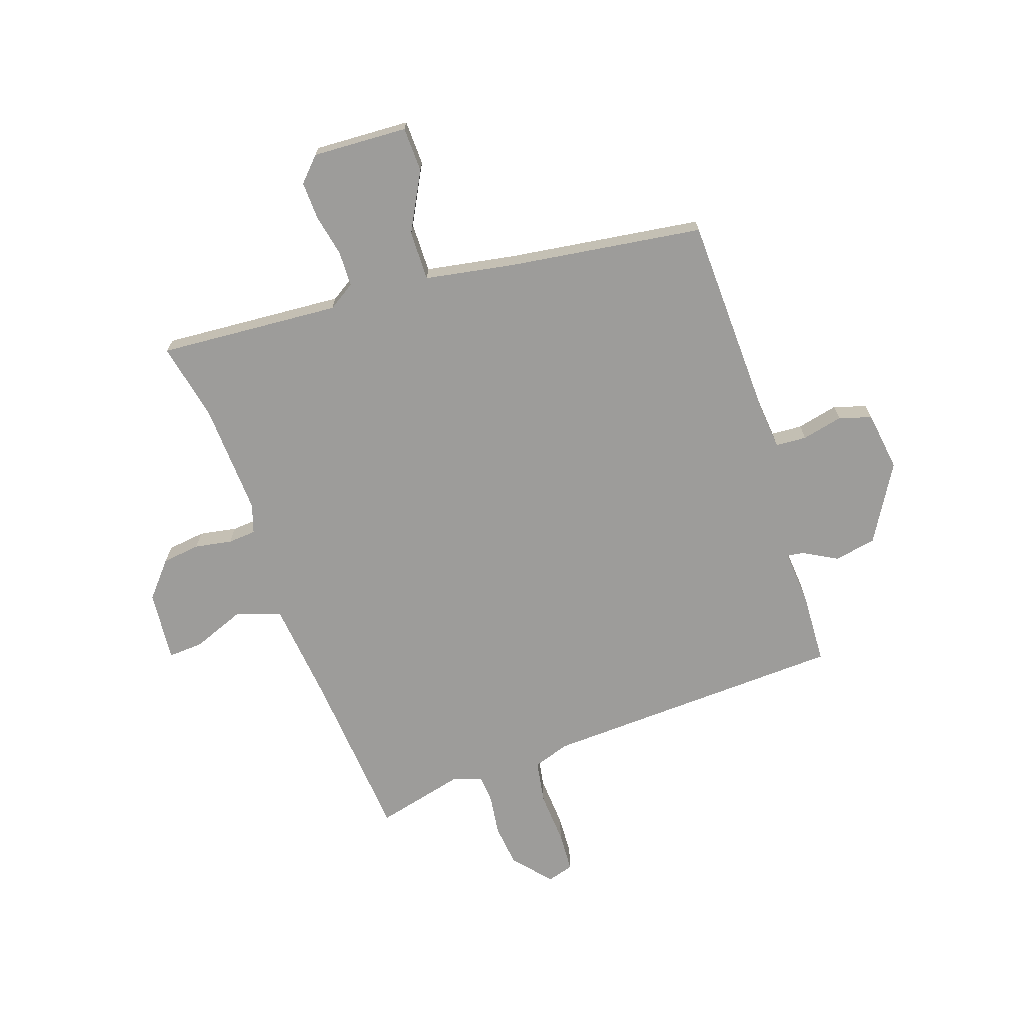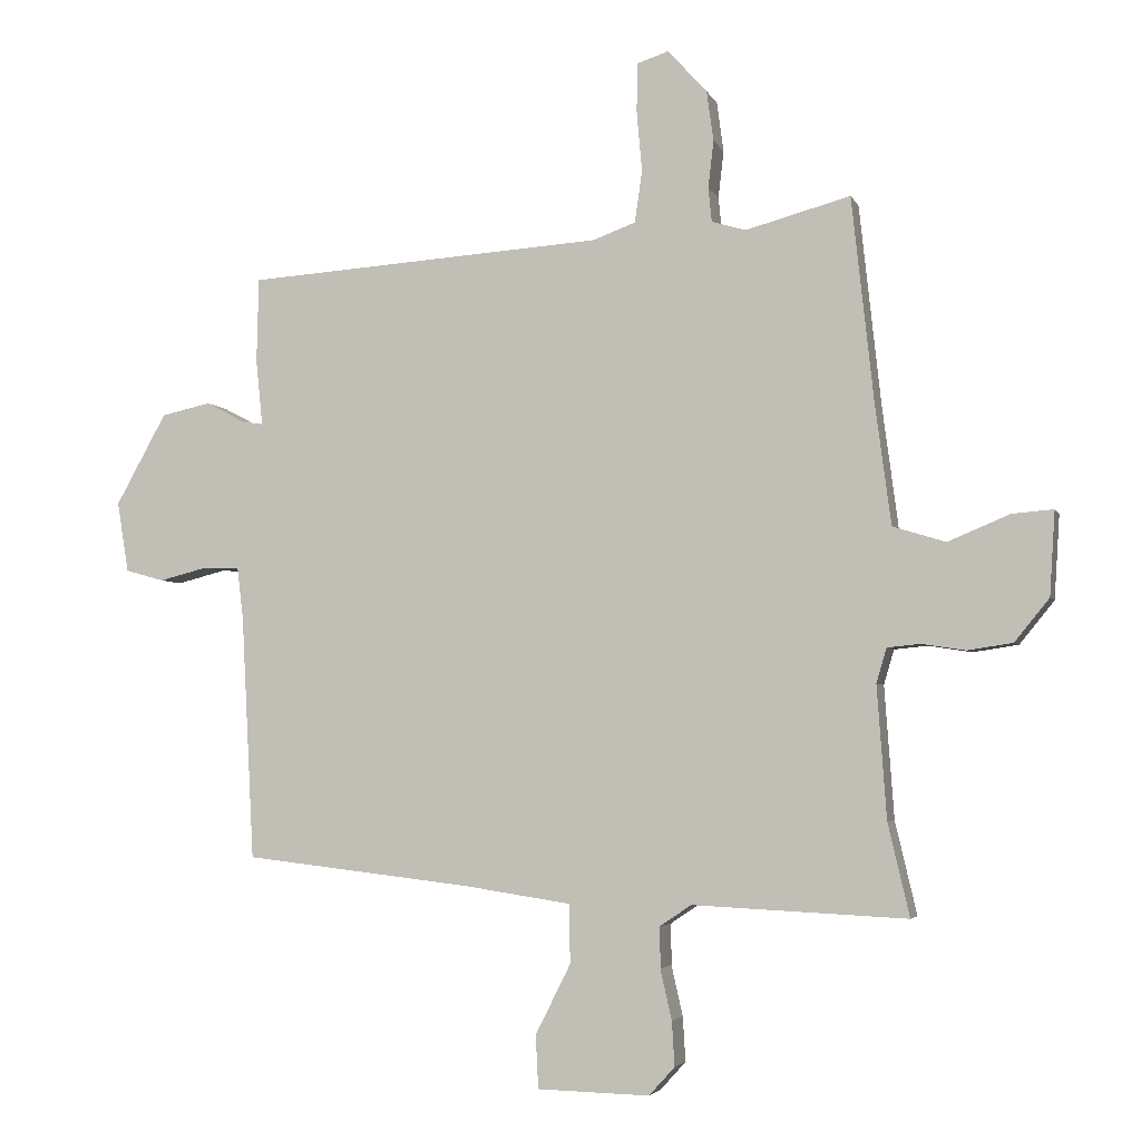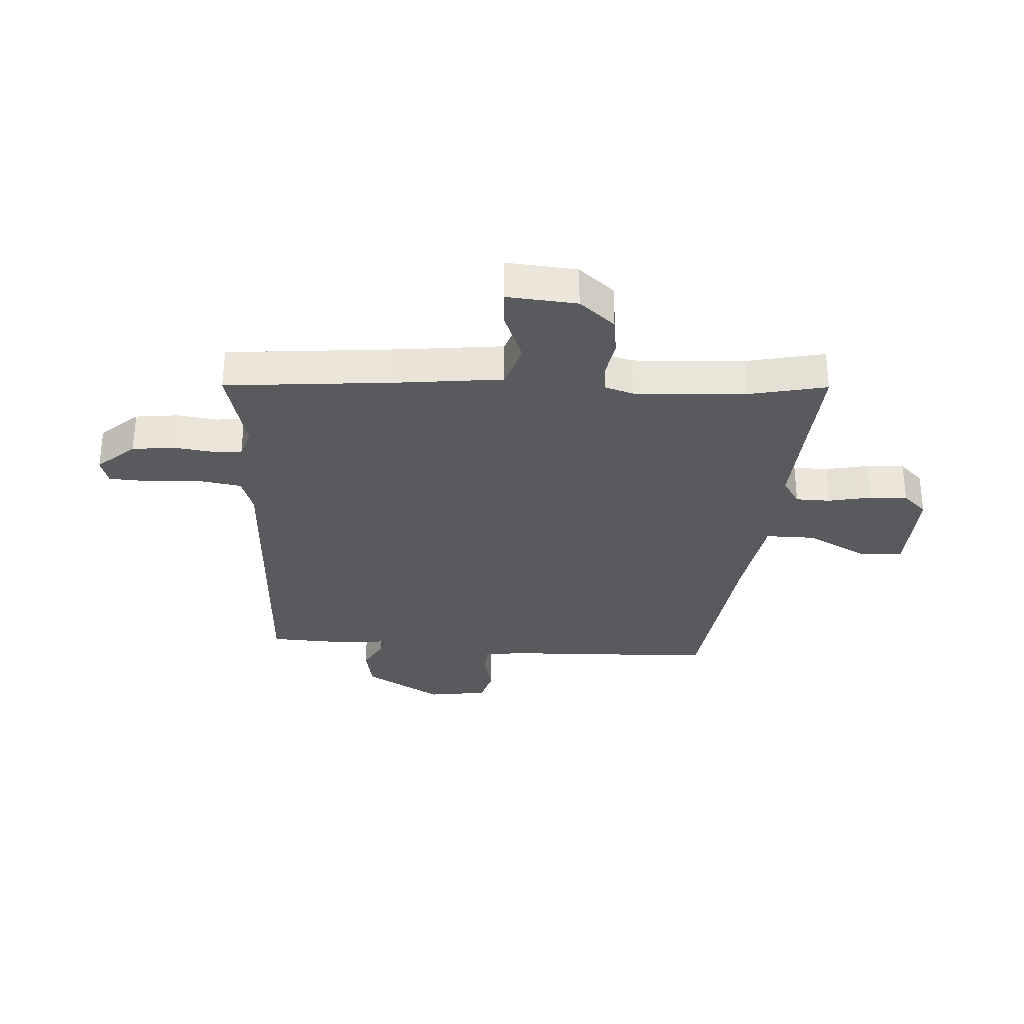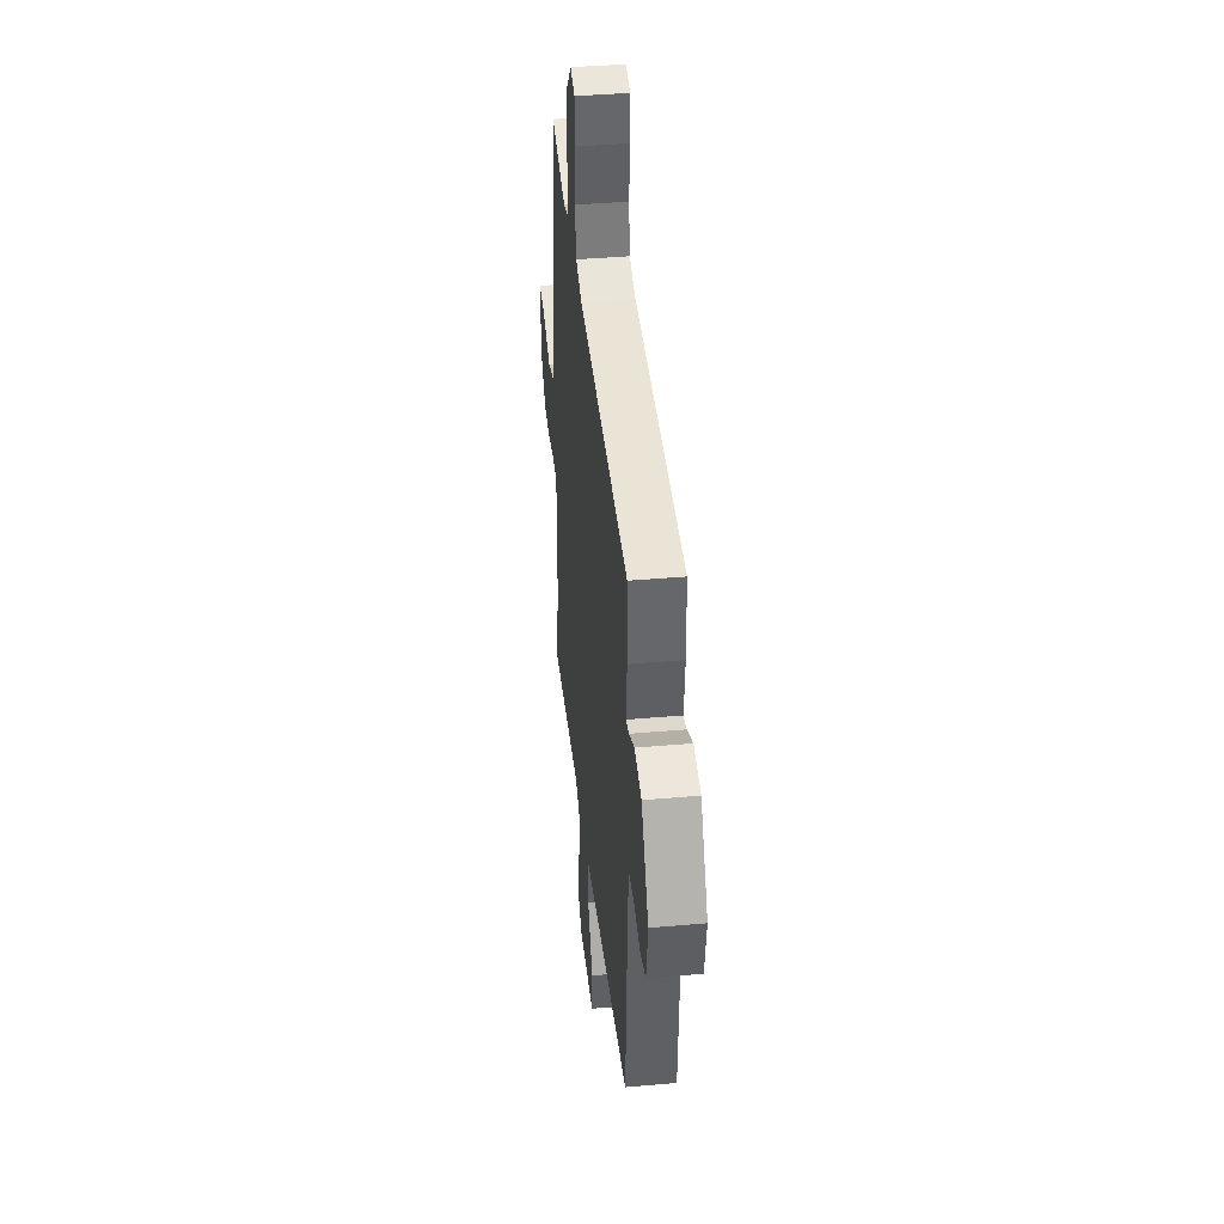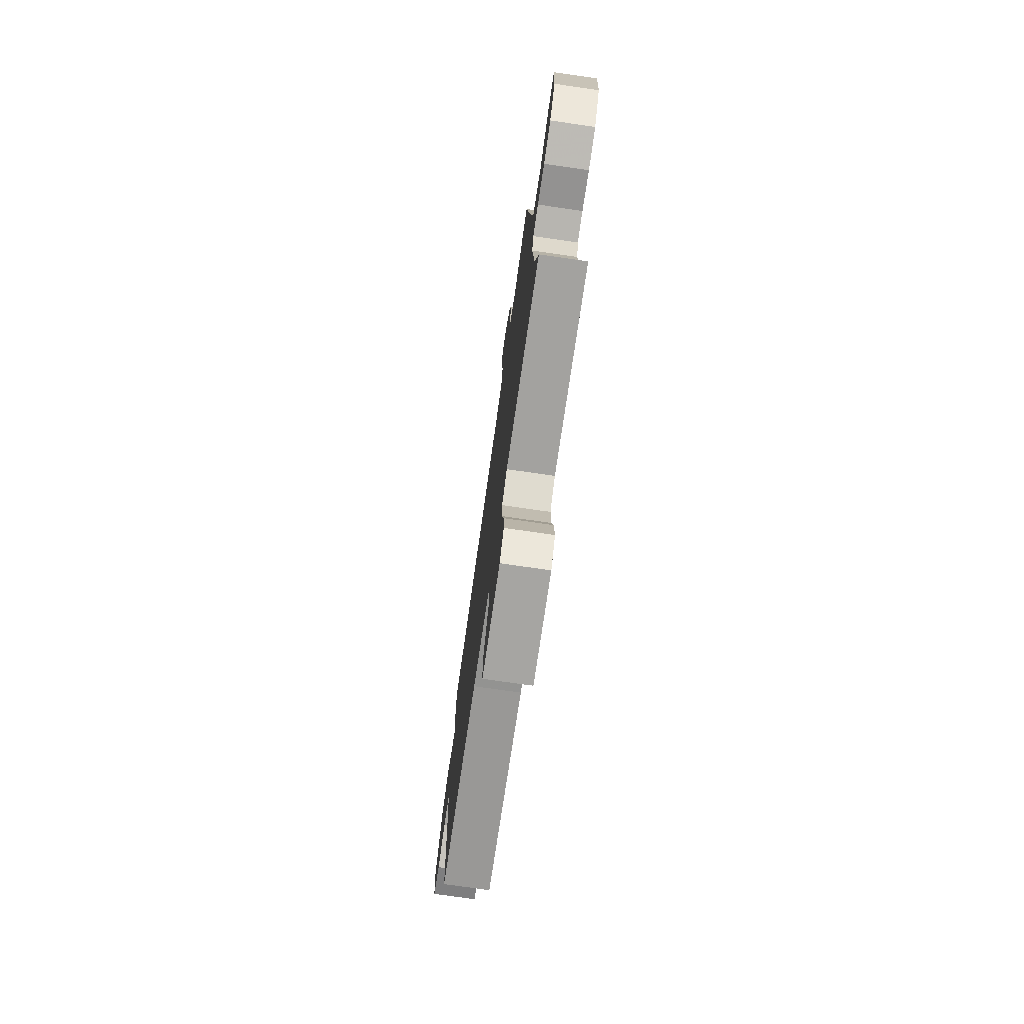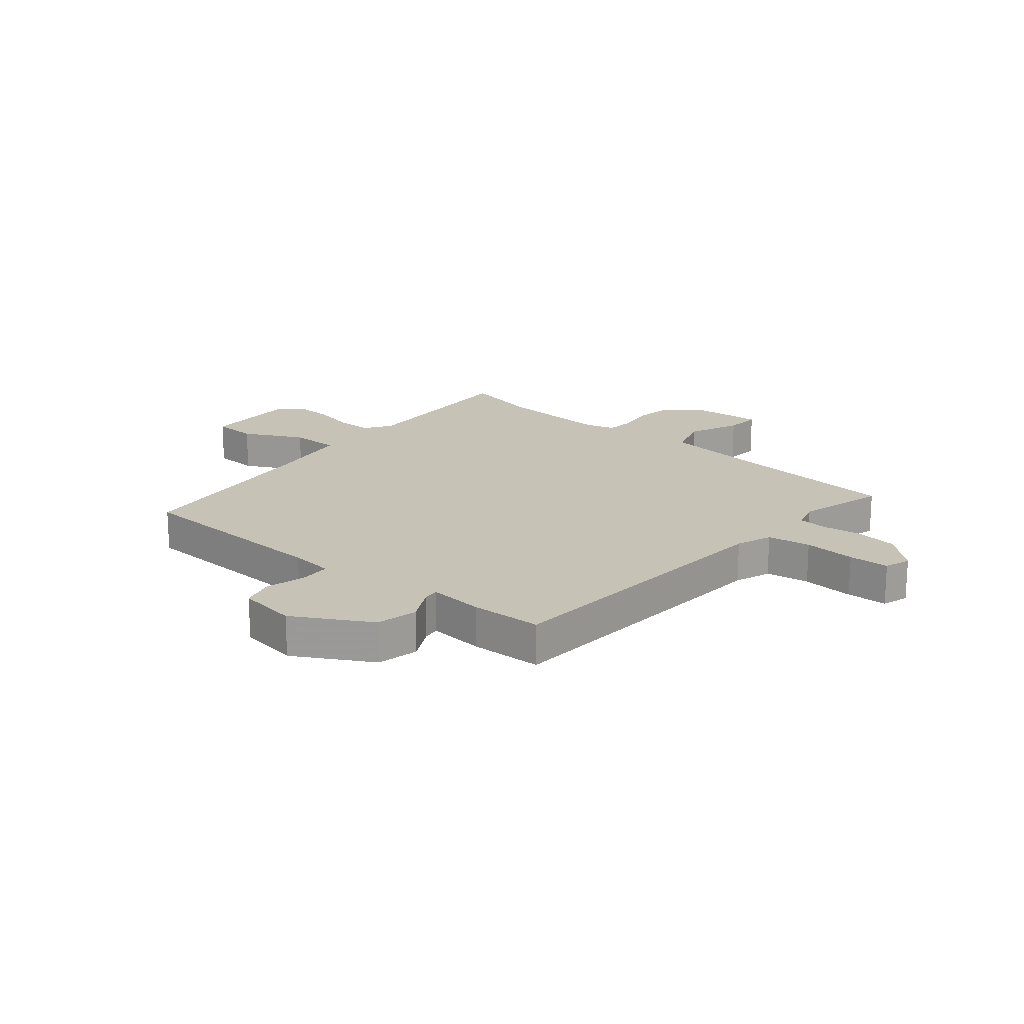
<metadata>
{"format":"obj","ext":"obj","renderer":"f3d","projection":"perspective","resolution":1024,"background":"white","views":[{"elev":-70.1,"azim":-162.5,"up":"+Y"},{"elev":-3.9,"azim":15.4,"up":"+Z"},{"elev":-31.6,"azim":85.4,"up":"+Y"},{"elev":39.8,"azim":-96.2,"up":"+Z"},{"elev":-75.2,"azim":81.8,"up":"+Z"},{"elev":18.9,"azim":-50.4,"up":"+Y"}]}
</metadata>
<code>
v 0.428 0.07 0.51
v 0.46 0.07 0.213
v 0.484 0.07 0.03
v 0.562 0.07 0.006
v 0.653 0.07 0.044
v 0.714 0.07 0.049
v 0.706 0.07 -0.075
v 0.655 0.07 -0.138
v 0.589 0.07 -0.148
v 0.524 0.07 -0.138
v 0.475 0.07 -0.143
v 0.46 0.07 -0.194
v 0.474 0.07 -0.389
v 0.506 0.07 -0.526
v 0.189 0.07 -0.511
v 0.143 0.07 -0.542
v 0.143 0.07 -0.603
v 0.16 0.07 -0.677
v 0.164 0.07 -0.743
v 0.126 0.07 -0.785
v -0.04 0.07 -0.781
v -0.044 0.07 -0.703
v 0.008 0.07 -0.599
v 0.007 0.07 -0.512
v -0.152 0.07 -0.488
v -0.489 0.07 -0.449
v -0.508 0.07 -0.088
v -0.517 0.07 -0.012
v -0.571 0.07 -0.01
v -0.642 0.07 -0.028
v -0.699 0.07 -0.012
v -0.716 0.07 0.092
v -0.641 0.07 0.227
v -0.568 0.07 0.243
v -0.509 0.07 0.212
v -0.479 0.07 0.208
v -0.489 0.07 0.305
v -0.486 0.07 0.43
v 0.044 0.07 0.465
v 0.107 0.07 0.488
v 0.118 0.07 0.564
v 0.11 0.07 0.655
v 0.112 0.07 0.726
v 0.158 0.07 0.741
v 0.216 0.07 0.677
v 0.226 0.07 0.603
v 0.218 0.07 0.533
v 0.223 0.07 0.483
v 0.273 0.07 0.468
v 0.428 0 0.51
v 0.46 0 0.213
v 0.484 0 0.03
v 0.562 0 0.006
v 0.653 0 0.044
v 0.714 0 0.049
v 0.706 0 -0.075
v 0.655 0 -0.138
v 0.589 0 -0.148
v 0.524 0 -0.138
v 0.475 0 -0.143
v 0.46 0 -0.194
v 0.474 0 -0.389
v 0.506 0 -0.526
v 0.189 0 -0.511
v 0.143 0 -0.542
v 0.143 0 -0.603
v 0.16 0 -0.677
v 0.164 0 -0.743
v 0.126 0 -0.785
v -0.04 0 -0.781
v -0.044 0 -0.703
v 0.008 0 -0.599
v 0.007 0 -0.512
v -0.152 0 -0.488
v -0.489 0 -0.449
v -0.508 0 -0.088
v -0.517 0 -0.012
v -0.571 0 -0.01
v -0.642 0 -0.028
v -0.699 0 -0.012
v -0.716 0 0.092
v -0.641 0 0.227
v -0.568 0 0.243
v -0.509 0 0.212
v -0.479 0 0.208
v -0.489 0 0.305
v -0.486 0 0.43
v 0.044 0 0.465
v 0.107 0 0.488
v 0.118 0 0.564
v 0.11 0 0.655
v 0.112 0 0.726
v 0.158 0 0.741
v 0.216 0 0.677
v 0.226 0 0.603
v 0.218 0 0.533
v 0.223 0 0.483
v 0.273 0 0.468
f 45 46 47
f 44 45 47
f 43 44 47
f 42 43 47
f 41 42 47
f 40 41 47 48
f 39 40 48 49
f 38 39 49
f 37 38 49
f 36 37 49
f 33 34 35
f 32 33 35
f 31 32 35
f 30 31 35
f 29 30 35
f 28 29 35 36
f 49 1 2
f 36 49 2
f 28 36 2
f 27 28 2
f 21 22 23
f 20 21 23
f 19 20 23
f 18 19 23
f 17 18 23
f 16 17 23 24
f 15 16 24
f 13 14 15
f 15 24 25
f 13 15 25
f 12 13 25
f 8 9 10
f 7 8 10
f 6 7 10
f 5 6 10
f 4 5 10
f 3 4 10 11
f 25 26 27
f 12 25 27
f 11 12 27
f 3 11 27
f 2 3 27
f 96 95 94
f 96 94 93
f 96 93 92
f 96 92 91
f 96 91 90
f 97 96 90 89
f 98 97 89 88
f 98 88 87
f 98 87 86
f 98 86 85
f 84 83 82
f 84 82 81
f 84 81 80
f 84 80 79
f 84 79 78
f 85 84 78 77
f 51 50 98
f 51 98 85
f 51 85 77
f 51 77 76
f 72 71 70
f 72 70 69
f 72 69 68
f 72 68 67
f 72 67 66
f 73 72 66 65
f 73 65 64
f 64 63 62
f 74 73 64
f 74 64 62
f 74 62 61
f 59 58 57
f 59 57 56
f 59 56 55
f 59 55 54
f 59 54 53
f 60 59 53 52
f 76 75 74
f 76 74 61
f 76 61 60
f 76 60 52
f 76 52 51
f 1 50 51 2
f 2 51 52 3
f 3 52 53 4
f 4 53 54 5
f 5 54 55 6
f 6 55 56 7
f 7 56 57 8
f 8 57 58 9
f 9 58 59 10
f 10 59 60 11
f 11 60 61 12
f 12 61 62 13
f 13 62 63 14
f 14 63 64 15
f 15 64 65 16
f 16 65 66 17
f 17 66 67 18
f 18 67 68 19
f 19 68 69 20
f 20 69 70 21
f 21 70 71 22
f 22 71 72 23
f 23 72 73 24
f 24 73 74 25
f 25 74 75 26
f 26 75 76 27
f 27 76 77 28
f 28 77 78 29
f 29 78 79 30
f 30 79 80 31
f 31 80 81 32
f 32 81 82 33
f 33 82 83 34
f 34 83 84 35
f 35 84 85 36
f 36 85 86 37
f 37 86 87 38
f 38 87 88 39
f 39 88 89 40
f 40 89 90 41
f 41 90 91 42
f 42 91 92 43
f 43 92 93 44
f 44 93 94 45
f 45 94 95 46
f 46 95 96 47
f 47 96 97 48
f 48 97 98 49
f 49 98 50 1

</code>
